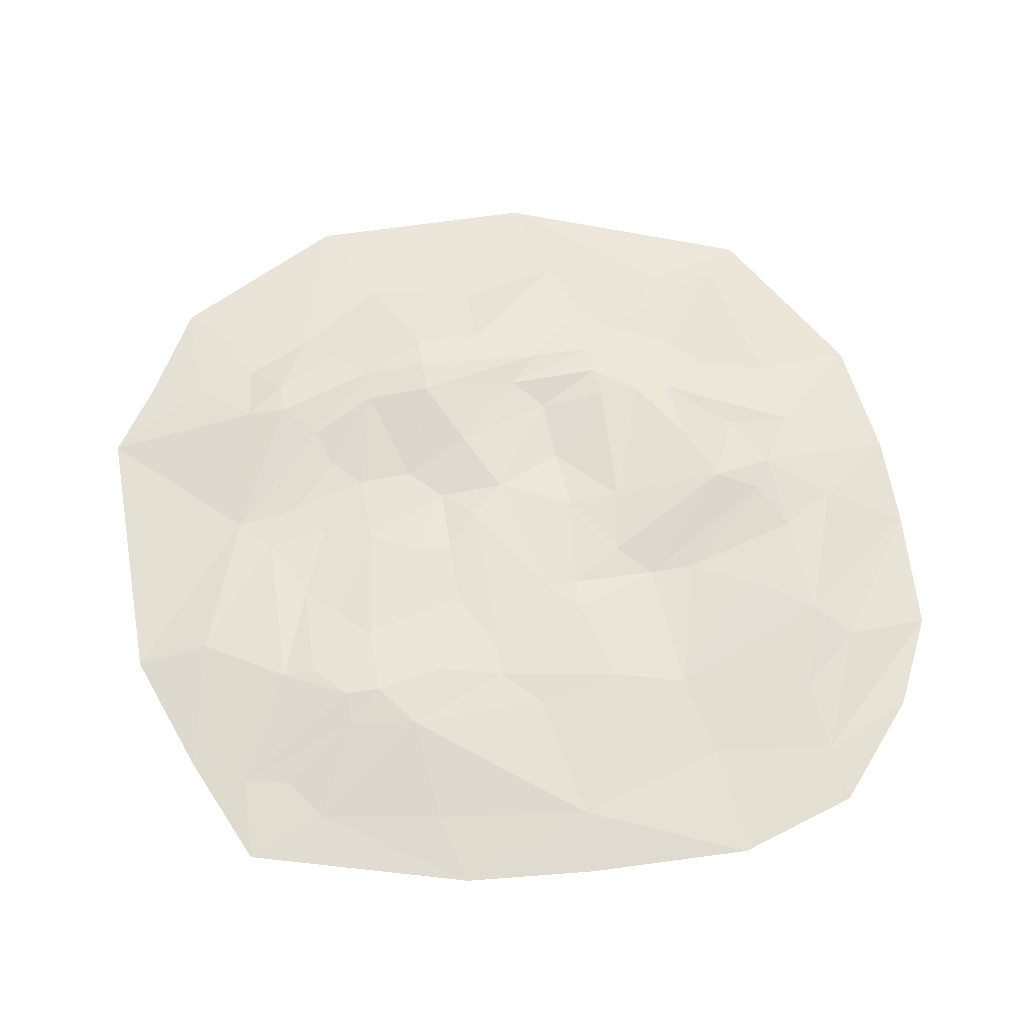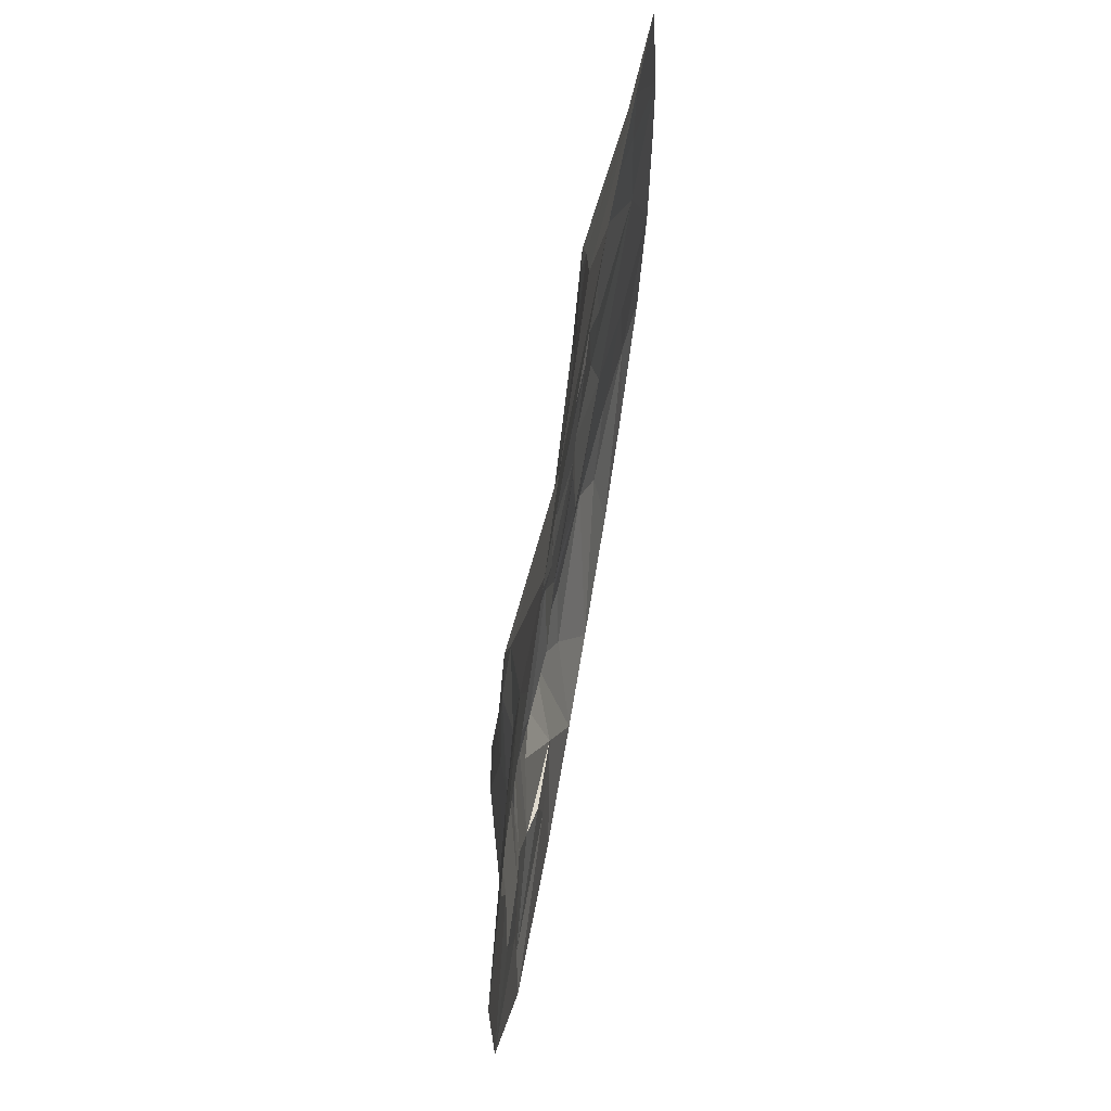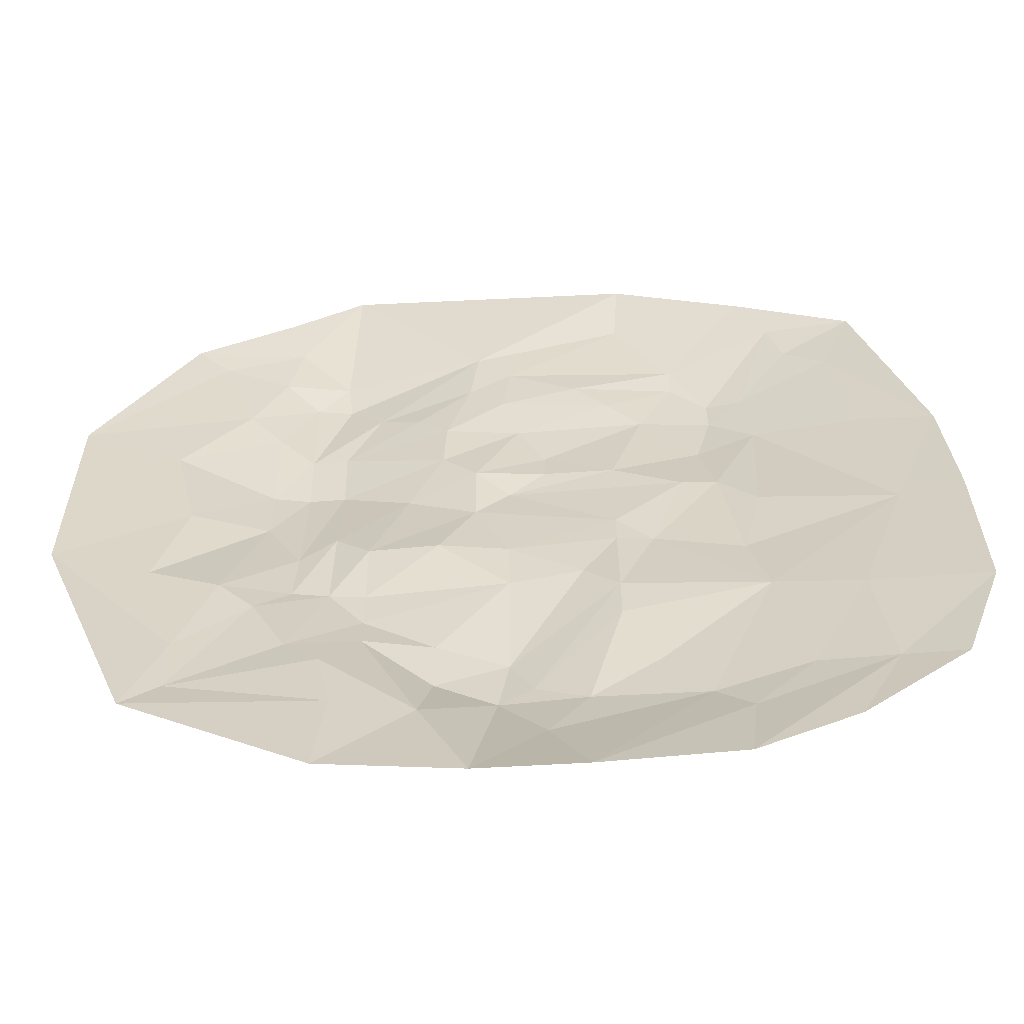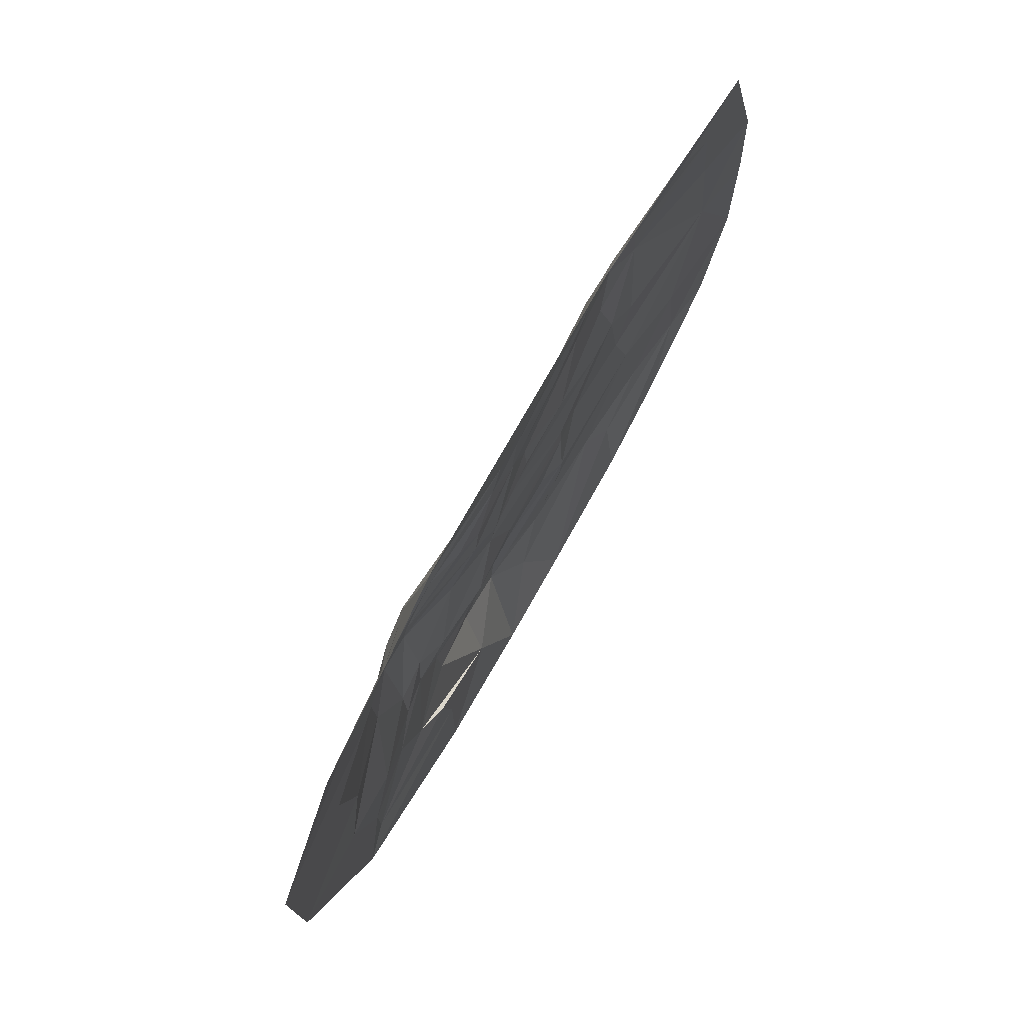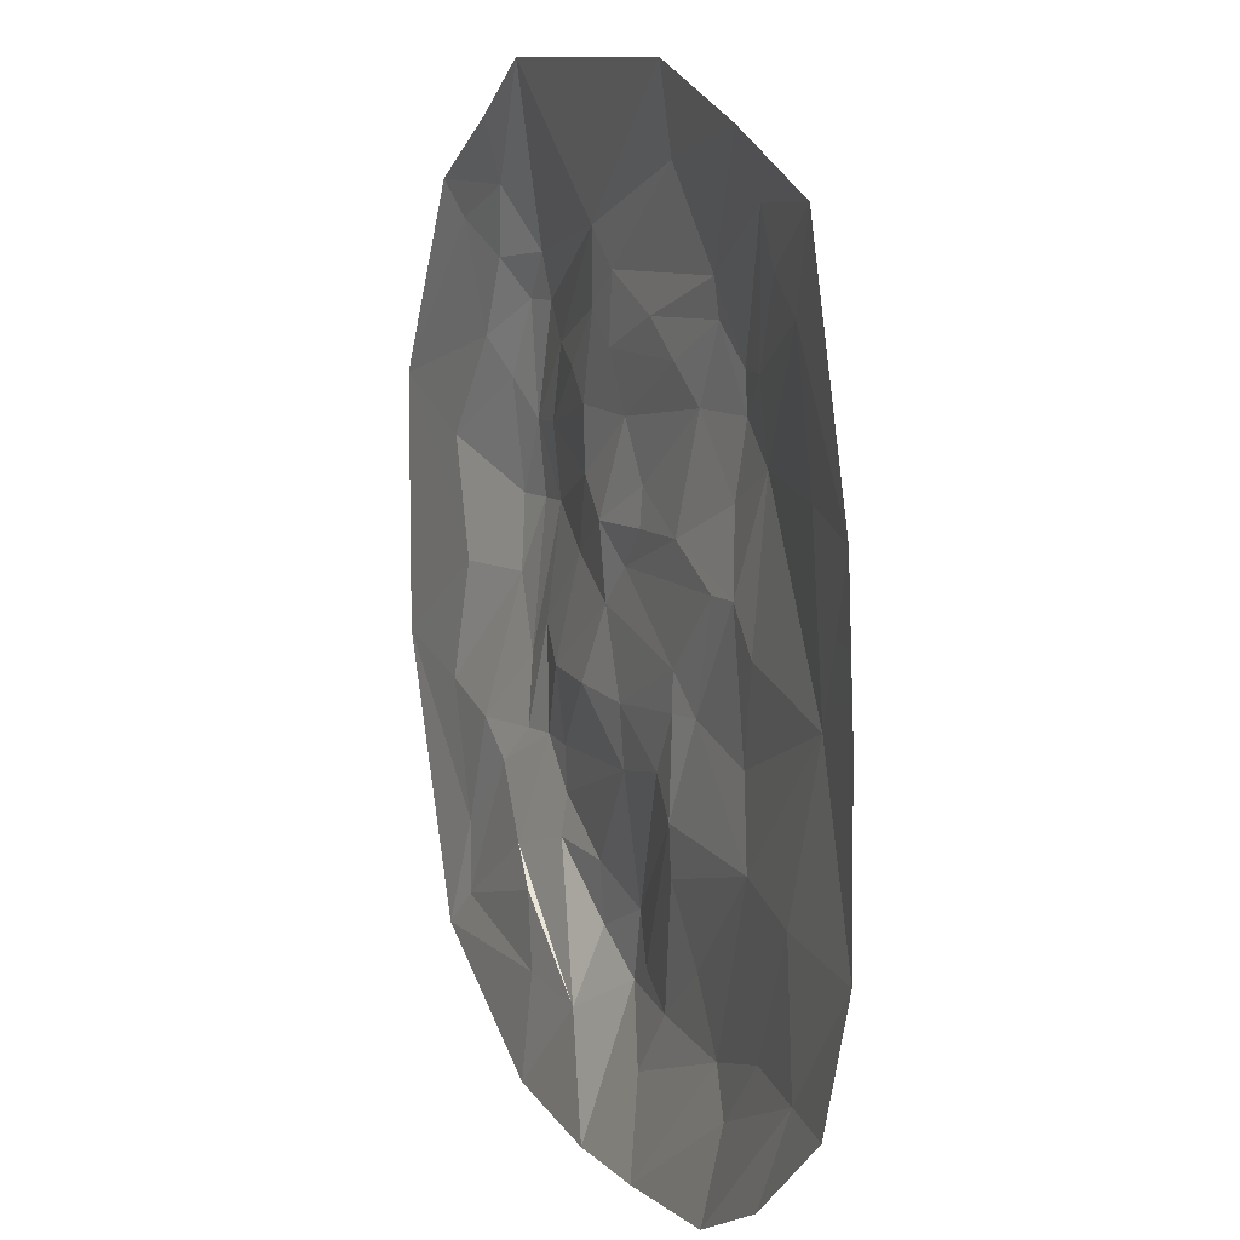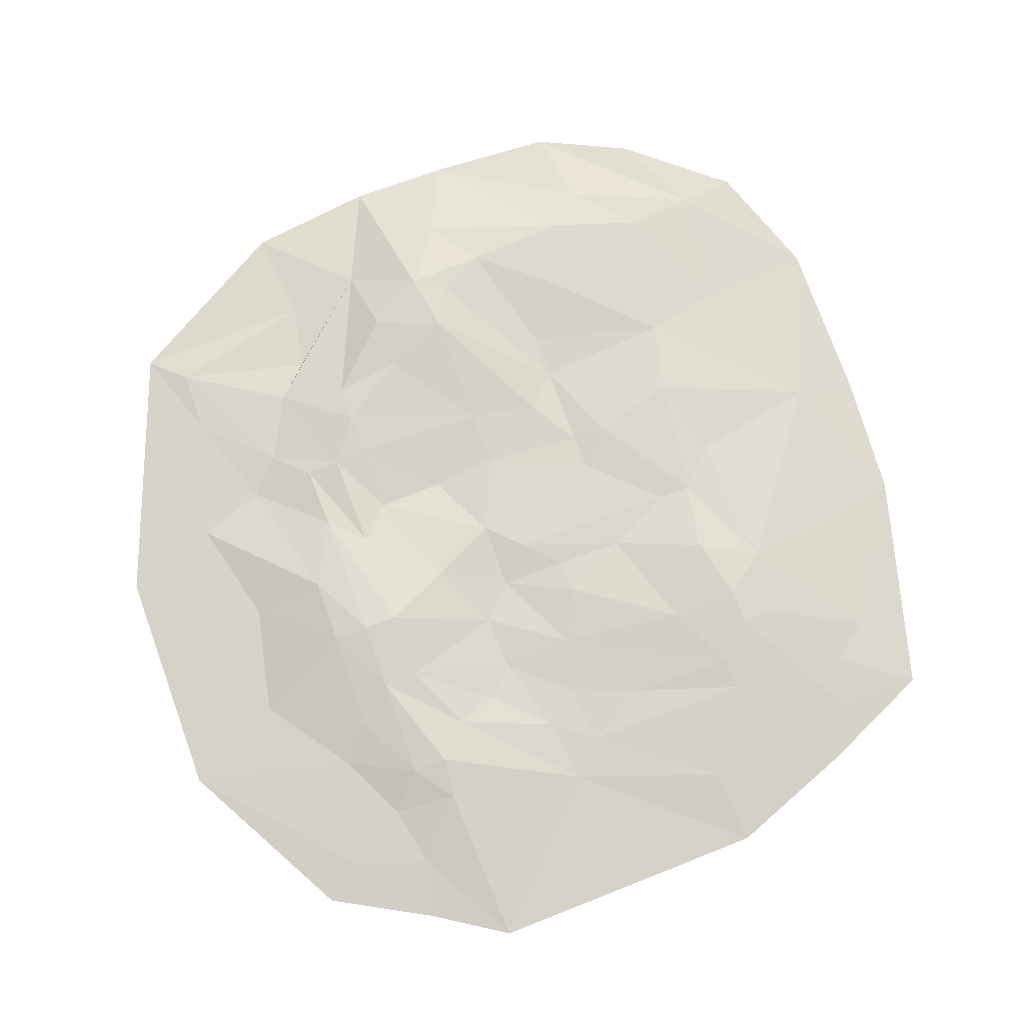
<metadata>
{"format":"obj","ext":"obj","renderer":"f3d","projection":"perspective","resolution":1024,"background":"white","views":[{"elev":61.6,"azim":81.3,"up":"+Y"},{"elev":71.3,"azim":-80.4,"up":"+Z"},{"elev":-60.0,"azim":3.5,"up":"+Z"},{"elev":76.9,"azim":-60.5,"up":"+Z"},{"elev":9.0,"azim":66.2,"up":"+Z"},{"elev":73.4,"azim":-20.1,"up":"+Y"}]}
</metadata>
<code>
v -214.8 0 219.8
v -152.4 0 253.9
v -105.7 0 283.9
v 74.79 0 279.3
v 156.7 0 247.9
v 229.7 0 214.6
v -193.4 4.017 198.4
v -143.3 5.753 217.1
v -22.48 7.13 198.5
v 71.33 8.146 231.6
v 105.6 14.43 178.1
v 174.2 4.171 213.1
v -151.4 8.213 178
v -110.7 16.33 182.4
v -27.67 9.667 157
v -1.163 8.899 177.1
v 183.6 6.383 182.8
v 209.5 4.173 163.6
v 268.5 0 71.28
v -172.3 8.324 134.3
v -129.8 17.83 156.3
v -107.9 20.55 156.5
v -86.56 17.04 135.5
v -6.106 9.604 137.8
v 41.63 10.42 156.1
v 105.4 17.14 157.4
v 128.2 19.92 135.9
v 150 16.41 135
v -276.3 0 107.2
v -60.81 12.47 124.7
v -42.35 10.91 106.6
v 62.73 13.58 135.4
v -151.7 15.59 113
v -129.5 21.76 91.32
v 3.826 13.93 104
v 83.75 17.55 114.2
v 128.5 20.85 113.7
v 156.2 17.97 91.79
v 222.8 6.093 83.78
v -213 5.361 76.26
v -107.5 21.16 91.42
v 20.65 16.09 70.53
v -151.5 22.36 48.77
v -107.2 25.43 48.66
v -43.78 12.37 70.44
v -22.38 11.11 48.57
v 63.39 14.39 48.92
v 118.7 19.5 72.08
v -129.1 25.75 48.5
v 20.53 14.61 48.93
v 127.6 14.58 27.07
v 151.3 12.72 2.514
v -197.9 6.693 6.066
v -151.2 20.25 4.918
v -64.69 18.23 26.99
v -1.543 16.25 27.01
v 106.1 13.61 27
v 235 6.094 -15.74
v -129.1 17.49 -37.35
v -107.5 17.24 -16.51
v -22.63 14.8 5.251
v 63.19 13.31 -15.36
v 276.3 0 -119.5
v -276.3 0 -44.47
v -86.46 13.43 -37.09
v -1.648 13.37 -43.24
v 85.33 15.54 -36.57
v -215.2 4.017 -64.15
v -44.07 10.49 -39.49
v 63.14 13.1 -37.42
v 139.8 14.91 -51.59
v -172.2 6.055 -79.45
v -130.1 15.21 -78.94
v -108.5 18.44 -78.51
v -86.93 18.77 -81.14
v -1.523 15.77 -78.53
v 42.14 14.25 -70.92
v -150.9 8.762 -100.7
v -1.926 25.39 -152.8
v 63.38 11.27 -92.32
v 151 11.08 -99.5
v 204.3 5.312 -112.2
v -87.04 19.99 -107.4
v -44.16 21.05 -135.9
v 11.73 22.62 -180.5
v 63.36 12.49 -120.8
v -193.4 4.778 -143.5
v -129.3 8.582 -143.7
v -86.75 16.65 -131.5
v -44.68 23.49 -171.1
v -8.374 24.72 -191.8
v 84.4 17.26 -163.7
v -193.4 4.319 -186.3
v -51.2 8.003 -216.4
v 42.85 18.85 -196.5
v 167.1 9.426 -186.3
v 212.8 4.191 -192.1
v -214.8 0 -207.6
v -107.9 5.517 -165
v 19.31 14.4 -232.6
v 110.2 15.62 -201.8
v -99.38 4.017 -208.9
v -104.8 0 -272.4
v -21.7 0 -283.8
v 42.24 0 -283.9
v 131.3 9.364 -224.9
v 125.5 0 -279.4
v 185.6 0 -251
v 249.9 0 -197.2
v 274.8 -1e-06 -13.29
f 7 1 8
f 1 2 8
f 2 3 8
f 14 3 9
f 3 4 9
f 9 4 10
f 4 5 10
f 10 5 11
f 11 5 12
f 12 5 6
f 7 8 13
f 13 8 14
f 8 3 14
f 15 9 16
f 9 10 16
f 16 10 11
f 12 6 17
f 17 6 18
f 18 6 19
f 7 13 20
f 20 13 21
f 13 14 21
f 21 14 22
f 14 9 22
f 22 9 23
f 9 15 23
f 15 16 24
f 24 16 25
f 16 11 25
f 25 11 26
f 26 11 27
f 11 12 27
f 27 12 28
f 12 17 28
f 1 7 29
f 29 7 20
f 23 15 30
f 30 15 31
f 15 24 31
f 24 25 32
f 25 26 32
f 17 18 28
f 20 21 33
f 33 21 34
f 21 22 34
f 34 22 23
f 31 24 35
f 24 32 35
f 35 32 36
f 32 26 36
f 36 26 37
f 26 27 37
f 27 28 37
f 37 28 38
f 28 18 38
f 38 18 39
f 18 19 39
f 29 20 40
f 20 33 40
f 34 23 41
f 23 30 41
f 35 36 42
f 40 33 43
f 33 34 43
f 34 41 44
f 30 31 41
f 41 31 45
f 31 35 45
f 45 35 46
f 35 42 46
f 42 36 47
f 47 36 48
f 36 37 48
f 37 38 48
f 43 34 49
f 34 44 49
f 44 41 45
f 46 42 50
f 50 42 47
f 47 48 51
f 48 38 51
f 51 38 52
f 29 40 53
f 40 43 53
f 43 49 54
f 44 45 55
f 55 45 46
f 46 50 56
f 50 47 56
f 56 47 57
f 47 51 57
f 52 38 58
f 38 39 58
f 39 19 58
f 53 43 54
f 54 49 59
f 49 44 59
f 59 44 60
f 44 55 60
f 55 46 61
f 46 56 61
f 61 56 62
f 56 57 62
f 58 110 63
f 29 53 64
f 60 55 65
f 55 61 65
f 61 62 66
f 62 57 67
f 67 57 51
f 64 53 68
f 53 54 68
f 65 61 69
f 69 61 66
f 66 62 70
f 62 67 70
f 67 51 71
f 51 52 71
f 52 58 71
f 68 54 72
f 54 59 72
f 72 59 73
f 59 60 73
f 73 60 74
f 60 65 74
f 74 65 75
f 65 69 75
f 69 66 76
f 76 66 77
f 66 70 77
f 72 73 78
f 75 69 76
f 76 77 79
f 79 77 80
f 77 70 80
f 70 67 80
f 80 67 81
f 67 71 81
f 71 58 81
f 81 58 82
f 78 73 74
f 74 75 83
f 75 76 83
f 83 76 84
f 76 79 84
f 79 80 85
f 80 81 86
f 58 63 82
f 64 68 87
f 68 72 87
f 72 78 87
f 78 74 88
f 74 83 88
f 83 84 89
f 89 84 90
f 84 79 90
f 90 79 91
f 79 85 91
f 80 86 85
f 86 81 92
f 81 82 101
f 87 78 93
f 83 89 88
f 88 89 94
f 89 90 94
f 90 91 94
f 91 85 95
f 85 86 95
f 86 92 95
f 92 81 101
f 101 82 96
f 96 82 97
f 82 63 97
f 64 87 98
f 98 87 93
f 78 88 93
f 93 88 99
f 88 94 99
f 91 95 100
f 100 95 101
f 95 92 101
f 93 99 102
f 99 94 102
f 102 94 103
f 103 94 104
f 94 91 104
f 91 100 104
f 104 100 105
f 100 101 105
f 105 101 106
f 101 96 106
f 106 96 97
f 93 102 98
f 98 102 103
f 105 106 107
f 106 97 107
f 107 97 108
f 108 97 109
f 97 63 109
f 58 19 110

</code>
